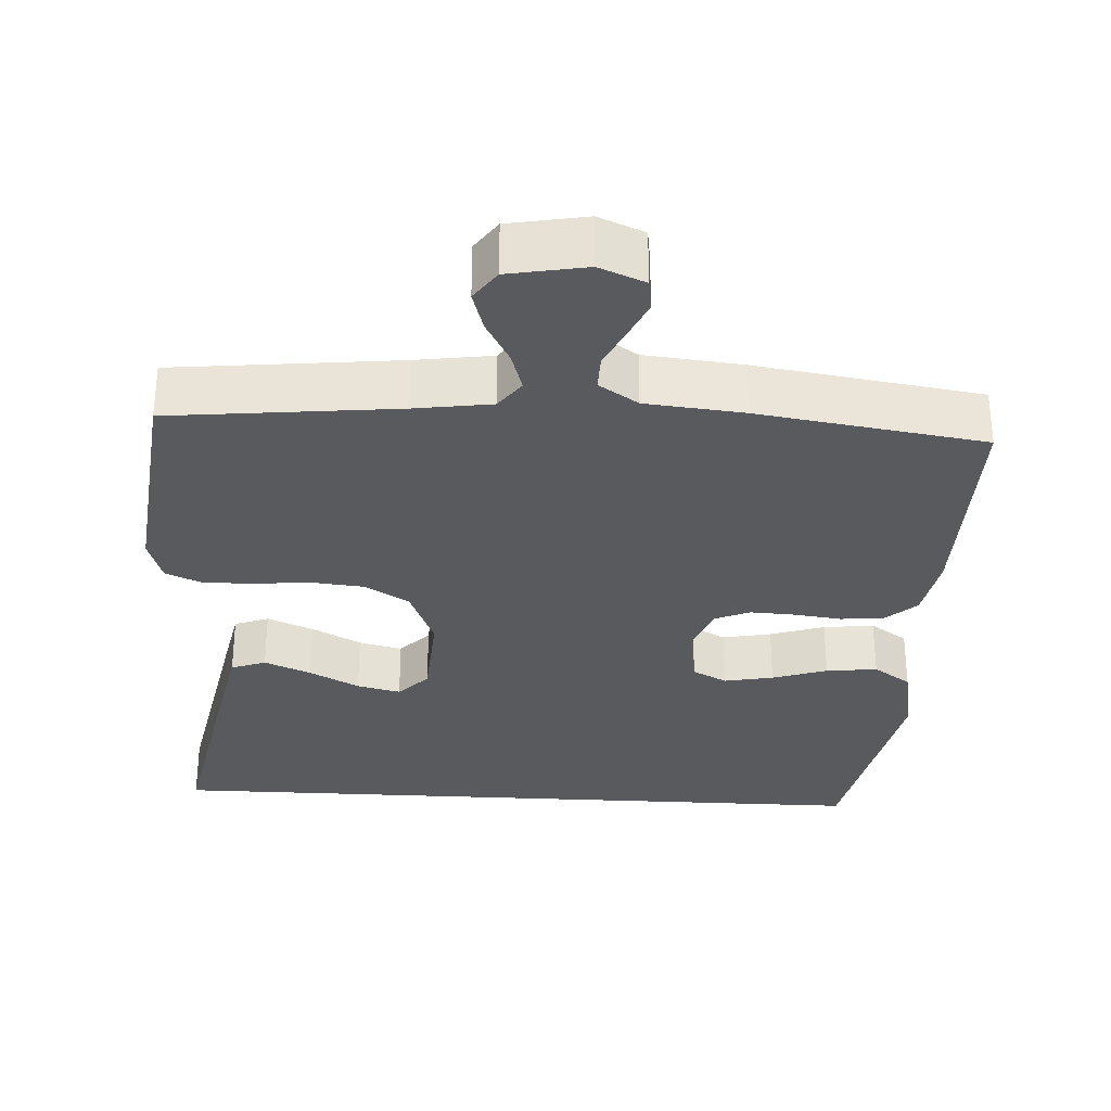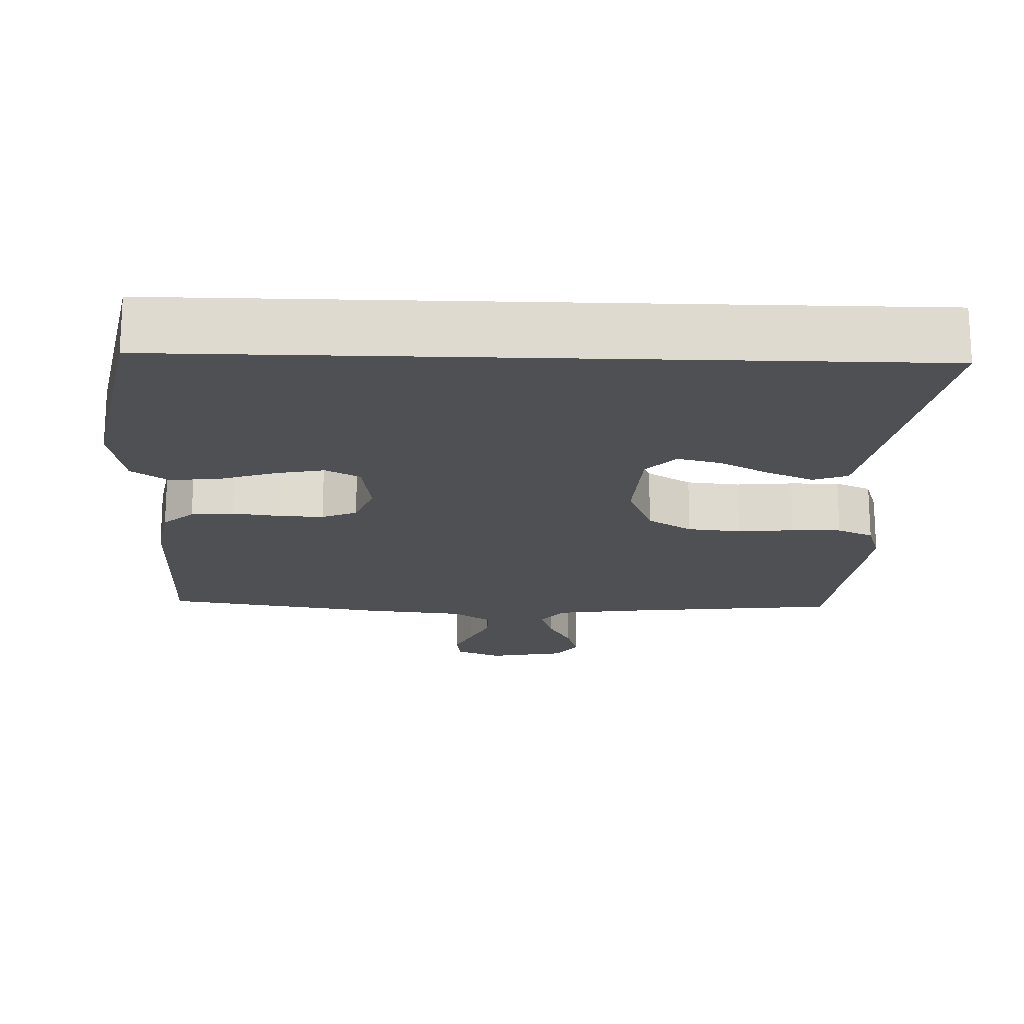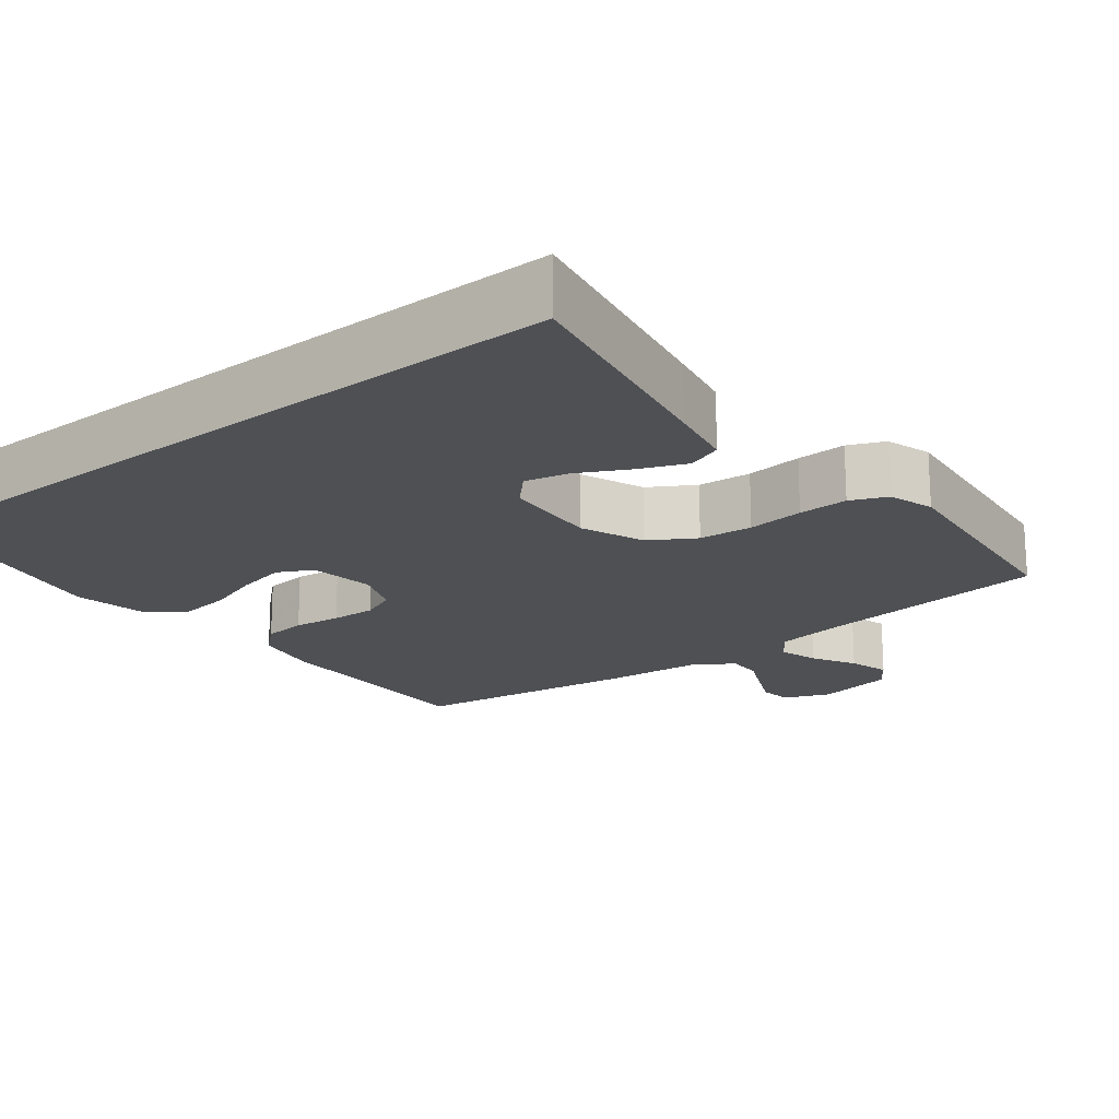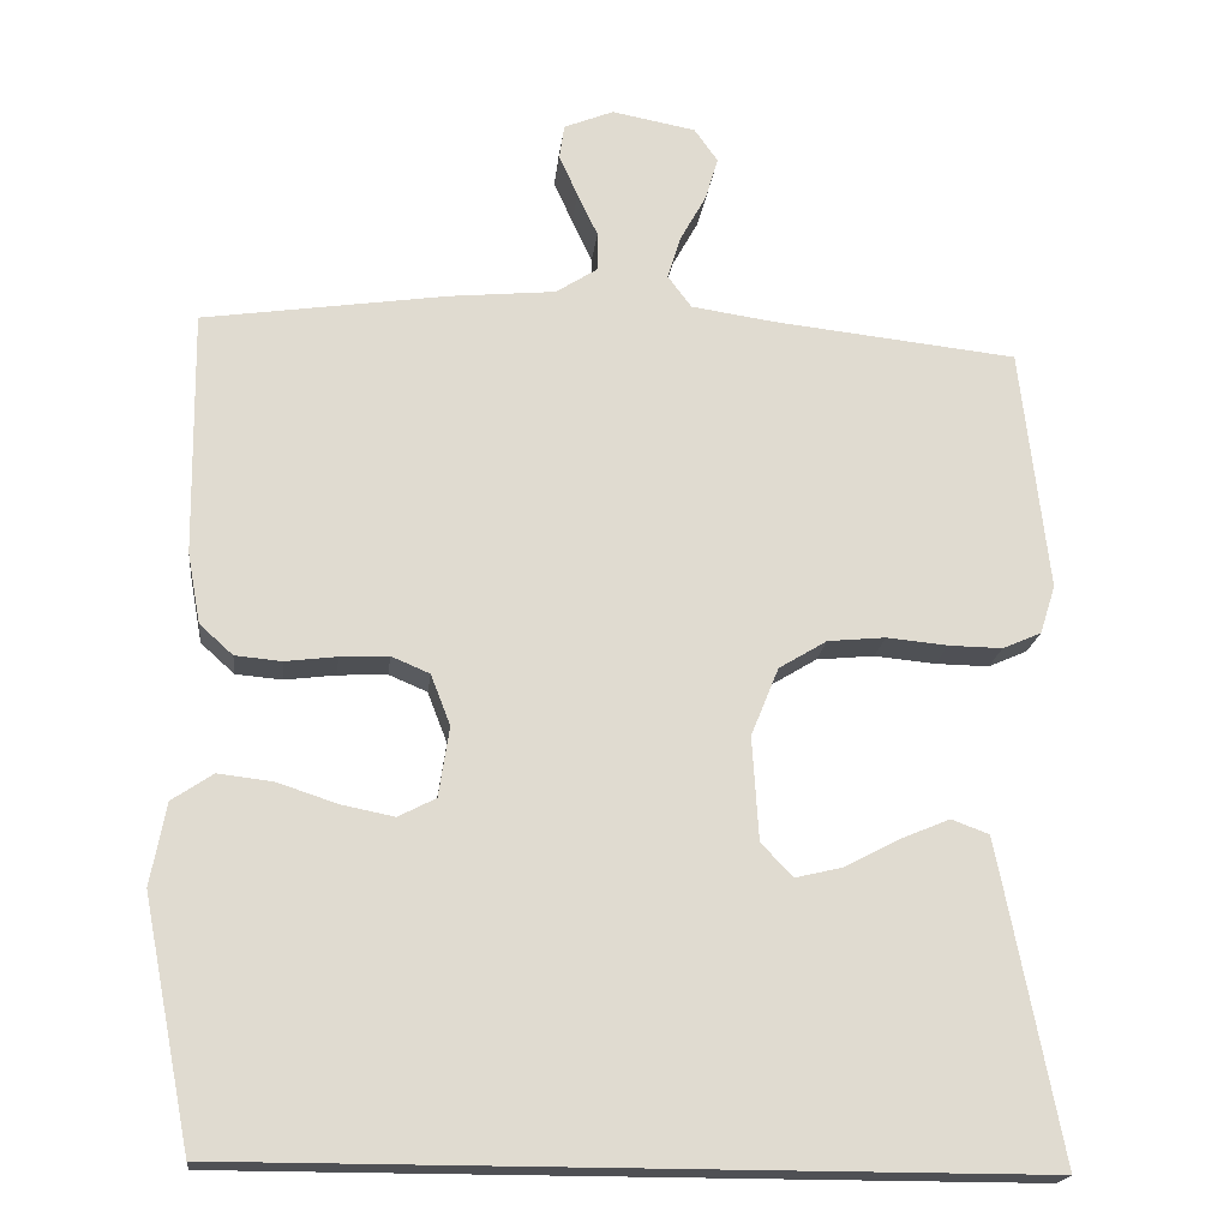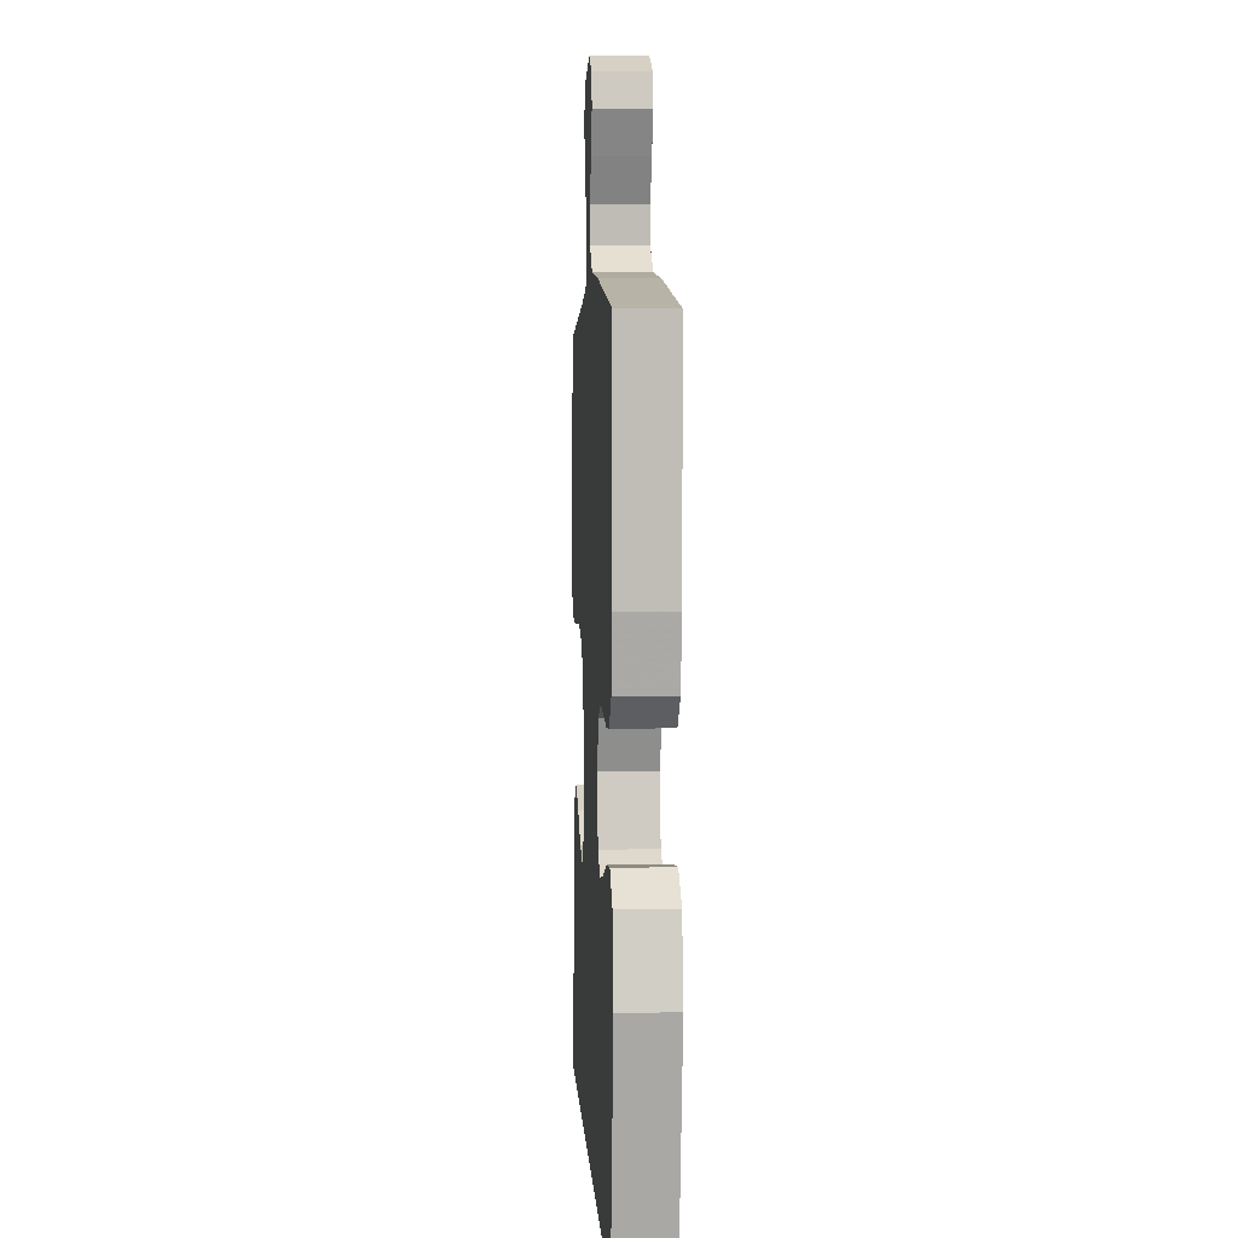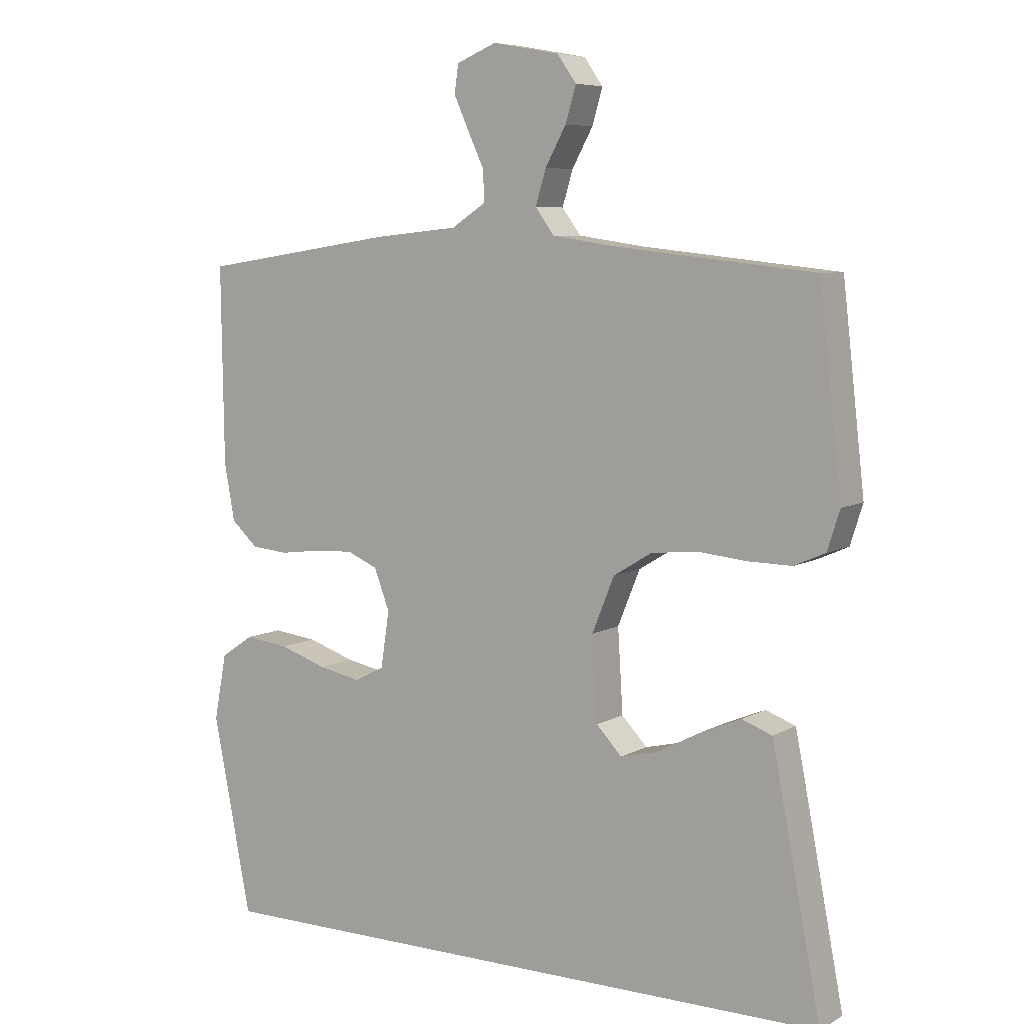
<metadata>
{"format":"obj","ext":"obj","renderer":"f3d","projection":"perspective","resolution":1024,"background":"white","views":[{"elev":-31.5,"azim":-3.2,"up":"+Y"},{"elev":-18.7,"azim":178.2,"up":"+Y"},{"elev":-19.0,"azim":-141.6,"up":"+Y"},{"elev":-19.2,"azim":173.5,"up":"+Z"},{"elev":4.2,"azim":86.8,"up":"+Z"},{"elev":7.0,"azim":-146.8,"up":"+Z"}]}
</metadata>
<code>
v 0.463 0.07 -0.5
v -0.517 0.07 -0.5
v -0.459 0.07 -0.2
v -0.441 0.07 -0.11
v -0.395 0.07 -0.093
v -0.333 0.07 -0.119
v -0.267 0.07 -0.154
v -0.209 0.07 -0.168
v -0.17 0.07 -0.127
v -0.162 0.07 0
v -0.196 0.07 0.084
v -0.255 0.07 0.12
v -0.326 0.07 0.127
v -0.401 0.07 0.12
v -0.467 0.07 0.119
v -0.515 0.07 0.14
v -0.534 0.07 0.2
v -0.5 0.07 0.5
v -0.2 0.07 0.532
v -0.097 0.07 0.547
v -0.068 0.07 0.586
v -0.084 0.07 0.639
v -0.116 0.07 0.697
v -0.132 0.07 0.751
v -0.103 0.07 0.792
v 0 0.07 0.811
v 0.061 0.07 0.786
v 0.067 0.07 0.743
v 0.044 0.07 0.692
v 0.019 0.07 0.639
v 0.018 0.07 0.592
v 0.07 0.07 0.558
v 0.2 0.07 0.545
v 0.5 0.07 0.5
v 0.496 0.07 0.2
v 0.48 0.07 0.113
v 0.439 0.07 0.076
v 0.382 0.07 0.071
v 0.319 0.07 0.079
v 0.259 0.07 0.082
v 0.212 0.07 0.062
v 0.188 0.07 0
v 0.201 0.07 -0.086
v 0.247 0.07 -0.11
v 0.312 0.07 -0.097
v 0.385 0.07 -0.073
v 0.453 0.07 -0.065
v 0.503 0.07 -0.099
v 0.522 0.07 -0.2
v 0.463 0 -0.5
v -0.517 0 -0.5
v -0.459 0 -0.2
v -0.441 0 -0.11
v -0.395 0 -0.093
v -0.333 0 -0.119
v -0.267 0 -0.154
v -0.209 0 -0.168
v -0.17 0 -0.127
v -0.162 0 0
v -0.196 0 0.084
v -0.255 0 0.12
v -0.326 0 0.127
v -0.401 0 0.12
v -0.467 0 0.119
v -0.515 0 0.14
v -0.534 0 0.2
v -0.5 0 0.5
v -0.2 0 0.532
v -0.097 0 0.547
v -0.068 0 0.586
v -0.084 0 0.639
v -0.116 0 0.697
v -0.132 0 0.751
v -0.103 0 0.792
v 0 0 0.811
v 0.061 0 0.786
v 0.067 0 0.743
v 0.044 0 0.692
v 0.019 0 0.639
v 0.018 0 0.592
v 0.07 0 0.558
v 0.2 0 0.545
v 0.5 0 0.5
v 0.496 0 0.2
v 0.48 0 0.113
v 0.439 0 0.076
v 0.382 0 0.071
v 0.319 0 0.079
v 0.259 0 0.082
v 0.212 0 0.062
v 0.188 0 0
v 0.201 0 -0.086
v 0.247 0 -0.11
v 0.312 0 -0.097
v 0.385 0 -0.073
v 0.453 0 -0.065
v 0.503 0 -0.099
v 0.522 0 -0.2
f 45 46 47 48
f 44 45 48 49
f 36 37 38 39
f 36 39 40
f 35 36 40
f 32 33 34 35
f 31 32 35 40
f 27 28 29 30
f 25 26 27 30
f 25 30 31
f 22 23 24 25
f 21 22 25 31
f 20 21 31 40
f 16 17 18 19
f 13 14 15 16
f 13 16 19 20
f 4 5 6 7
f 2 3 4 7
f 2 7 8
f 44 49 1 2
f 43 44 2 8
f 42 43 8 9
f 41 42 9 10
f 40 41 10 11
f 12 13 20 40
f 11 12 40
f 97 96 95 94
f 98 97 94 93
f 88 87 86 85
f 89 88 85
f 89 85 84
f 84 83 82 81
f 89 84 81 80
f 79 78 77 76
f 79 76 75 74
f 80 79 74
f 74 73 72 71
f 80 74 71 70
f 89 80 70 69
f 68 67 66 65
f 65 64 63 62
f 69 68 65 62
f 56 55 54 53
f 56 53 52 51
f 57 56 51
f 51 50 98 93
f 57 51 93 92
f 58 57 92 91
f 59 58 91 90
f 60 59 90 89
f 89 69 62 61
f 89 61 60
f 1 50 51 2
f 2 51 52 3
f 3 52 53 4
f 4 53 54 5
f 5 54 55 6
f 6 55 56 7
f 7 56 57 8
f 8 57 58 9
f 9 58 59 10
f 10 59 60 11
f 11 60 61 12
f 12 61 62 13
f 13 62 63 14
f 14 63 64 15
f 15 64 65 16
f 16 65 66 17
f 17 66 67 18
f 18 67 68 19
f 19 68 69 20
f 20 69 70 21
f 21 70 71 22
f 22 71 72 23
f 23 72 73 24
f 24 73 74 25
f 25 74 75 26
f 26 75 76 27
f 27 76 77 28
f 28 77 78 29
f 29 78 79 30
f 30 79 80 31
f 31 80 81 32
f 32 81 82 33
f 33 82 83 34
f 34 83 84 35
f 35 84 85 36
f 36 85 86 37
f 37 86 87 38
f 38 87 88 39
f 39 88 89 40
f 40 89 90 41
f 41 90 91 42
f 42 91 92 43
f 43 92 93 44
f 44 93 94 45
f 45 94 95 46
f 46 95 96 47
f 47 96 97 48
f 48 97 98 49
f 49 98 50 1

</code>
